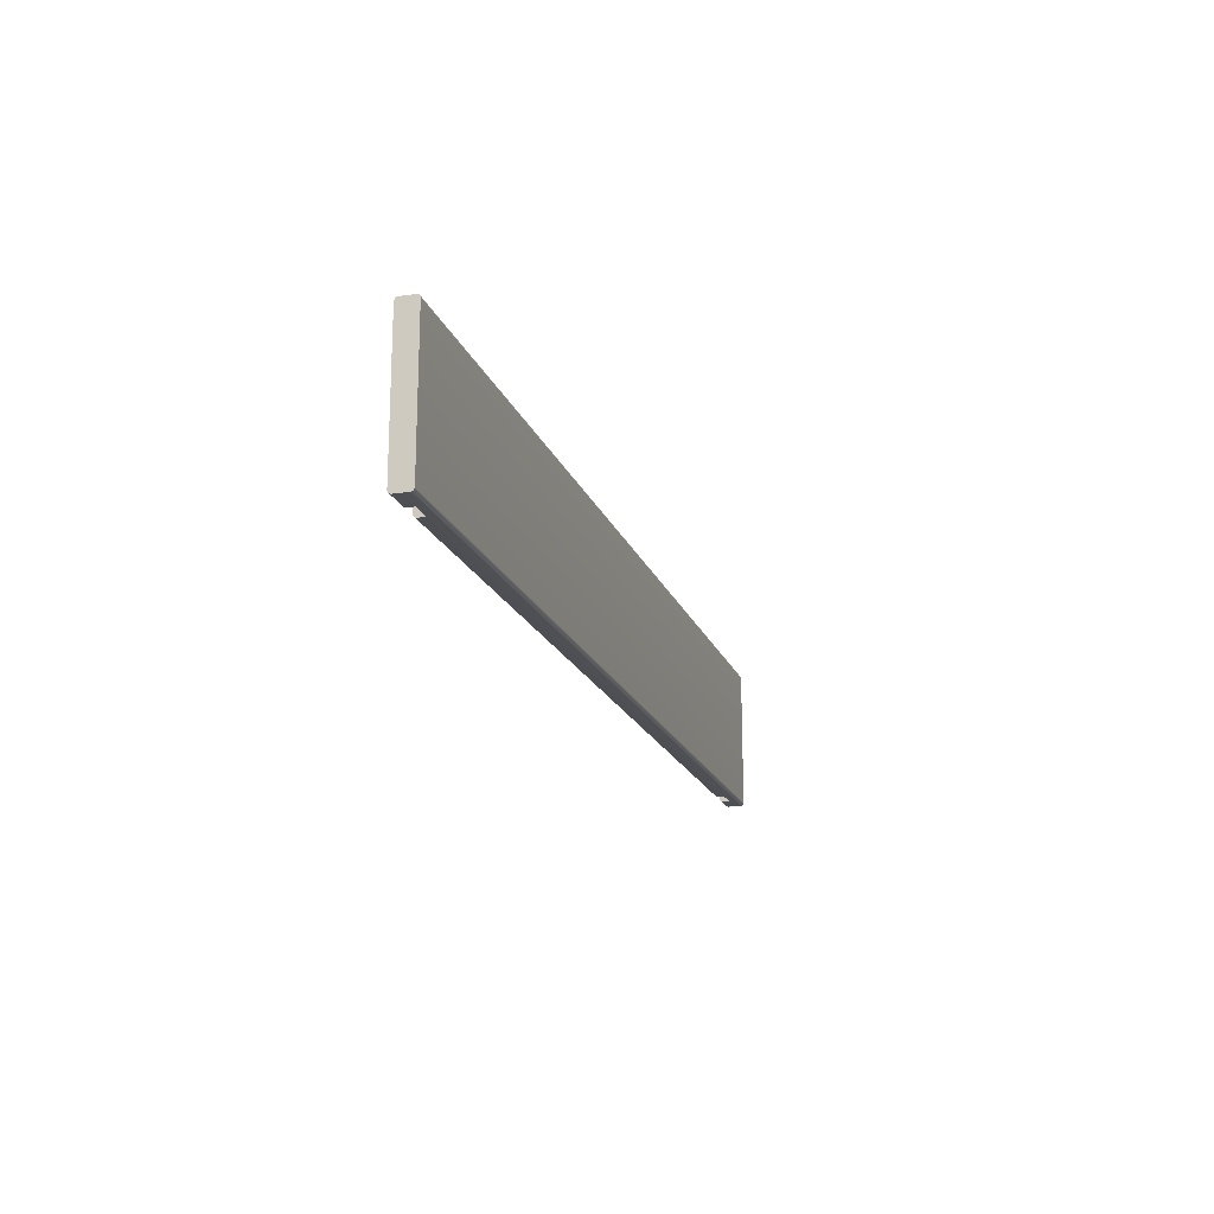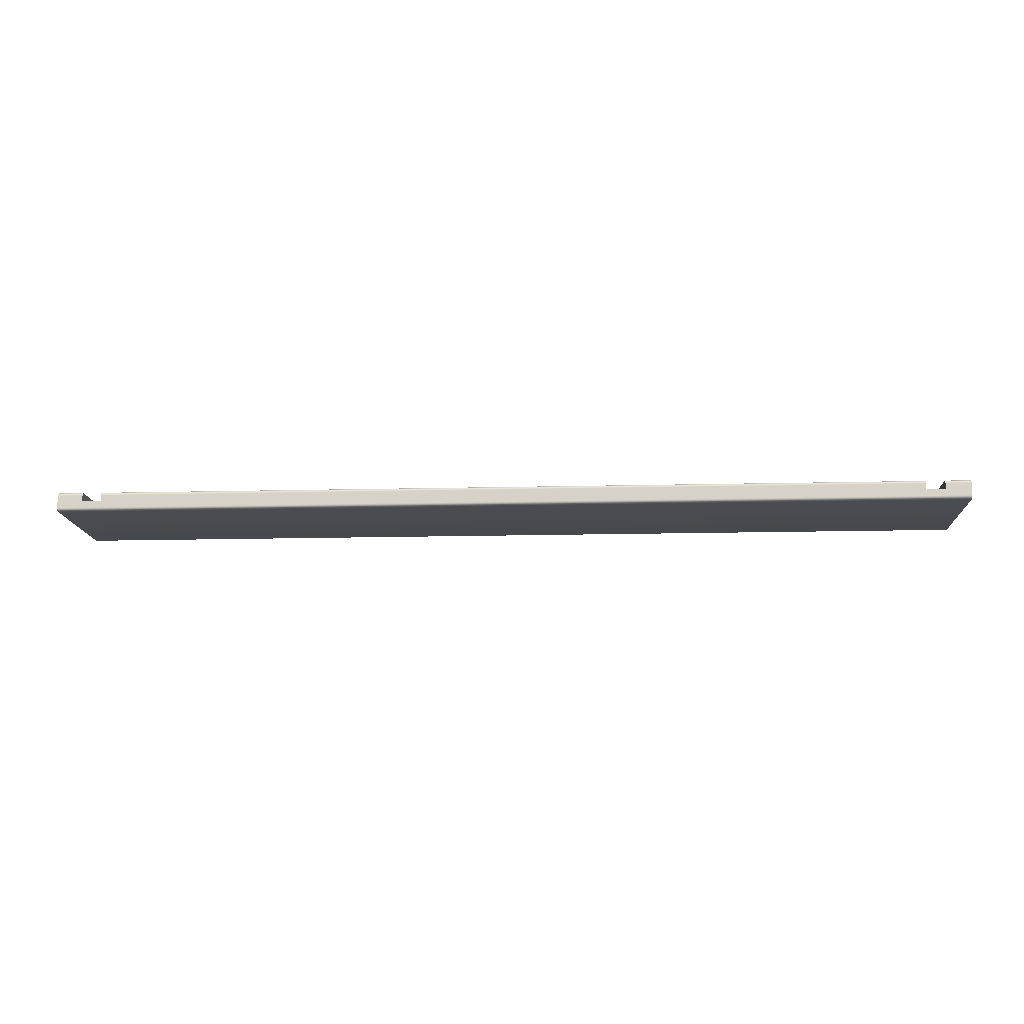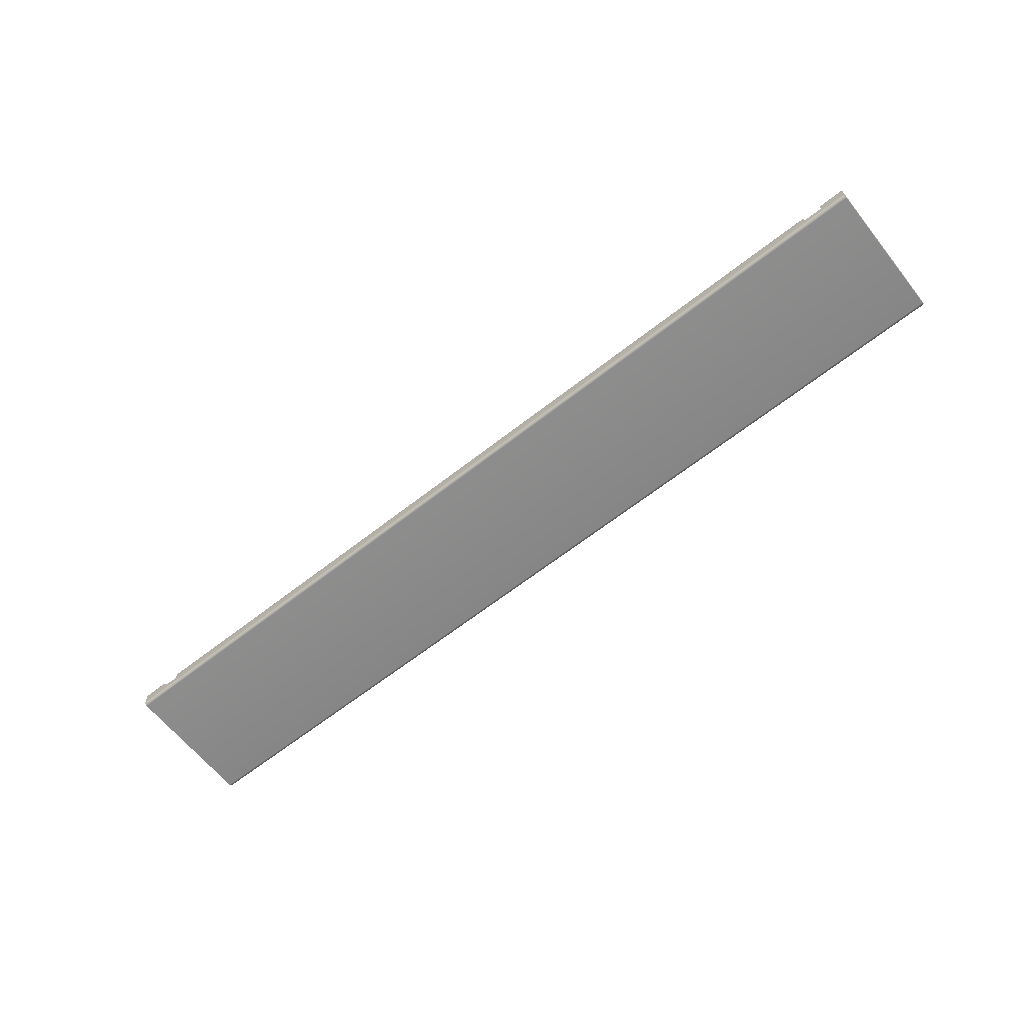
<metadata>
{"format":"obj","ext":"obj","renderer":"f3d","projection":"perspective","resolution":1024,"background":"white","views":[{"elev":-18.5,"azim":106.7,"up":"+Y"},{"elev":-13.7,"azim":-176.7,"up":"+Z"},{"elev":-63.4,"azim":38.5,"up":"+Z"}]}
</metadata>
<code>
o mesh2/mesh2-geometry#mesh2-geometry
v 0.7616 -0.2715 -0.3528
v 0.805 -0.2715 -0.3528
v 0.7616 -0.04378 -0.3528
v 0.805 -0.2722 -0.3529
v 0.805 -0.04378 -0.3528
v 0.7616 -0.2722 -0.3529
v 0.805 -0.04307 -0.3529
v 0.7616 -0.04307 -0.3529
v 0.805 -0.2729 -0.353
v 0.805 -0.04238 -0.353
v 0.7616 -0.2729 -0.353
v 0.7616 -0.04238 -0.353
v 0.805 -0.2736 -0.3532
v 0.805 -0.04171 -0.3532
v 0.7616 -0.04171 -0.3532
v 0.7616 -0.2736 -0.3532
v 0.805 -0.2742 -0.3535
v 0.805 -0.04107 -0.3535
v 0.7616 -0.04107 -0.3535
v 0.7616 -0.2742 -0.3535
v 0.805 -0.2748 -0.3539
v 0.805 -0.04048 -0.3539
v 0.7616 -0.04048 -0.3539
v 0.7616 -0.2748 -0.3539
v 0.805 -0.2753 -0.3544
v 0.805 -0.03995 -0.3544
v 0.7616 -0.03995 -0.3544
v 0.7616 -0.2753 -0.3544
v 0.7616 -0.2758 -0.3549
v 0.805 -0.03948 -0.3549
v 0.805 -0.2758 -0.3549
v 0.7616 -0.03948 -0.3549
v 0.7616 -0.2762 -0.3555
v 0.805 -0.03909 -0.3555
v 0.805 -0.2762 -0.3555
v 0.7616 -0.03909 -0.3555
v 0.7616 -0.2765 -0.3562
v 0.805 -0.03877 -0.3562
v 0.805 -0.2765 -0.3562
v 0.7616 -0.03877 -0.3562
v 0.7616 -0.2767 -0.3568
v 0.805 -0.03854 -0.3568
v 0.805 -0.2767 -0.3568
v 0.7616 -0.03854 -0.3568
v 0.7616 -0.2769 -0.3575
v 0.805 -0.03841 -0.3575
v 0.805 -0.2769 -0.3575
v 0.7616 -0.03841 -0.3575
v 0.7616 -0.2769 -0.3582
v 0.805 -0.03836 -0.3582
v 0.805 -0.2769 -0.3582
v 0.7616 -0.03836 -0.3582
v 0.7616 -0.2769 -0.3691
v 0.805 -0.03836 -0.3799
v 0.805 -0.2769 -0.3799
v 0.7616 -0.03836 -0.3691
v 0.7291 -0.2769 -0.3691
v 0.805 -0.03841 -0.3806
v 0.7291 -0.03836 -0.3691
v -0.6805 -0.2769 -0.3691
v 0.805 -0.2769 -0.3806
v -0.7564 -0.03836 -0.3799
v -0.6805 -0.03836 -0.3582
v 0.7291 -0.2769 -0.3582
v -0.7131 -0.2769 -0.3691
v -0.7564 -0.2769 -0.3806
v 0.805 -0.03854 -0.3813
v -0.7564 -0.03841 -0.3806
v -0.7131 -0.03836 -0.3691
v -0.6805 -0.03836 -0.3691
v 0.7291 -0.03836 -0.3582
v -0.6805 -0.2769 -0.3582
v -0.7564 -0.2769 -0.3799
v -0.7564 -0.2767 -0.3813
v 0.805 -0.2767 -0.3813
v -0.7564 -0.03836 -0.3582
v -0.6805 -0.03841 -0.3575
v 0.7291 -0.2769 -0.3575
v -0.7131 -0.2769 -0.3582
v 0.805 -0.03877 -0.382
v -0.7564 -0.03854 -0.3813
v -0.7131 -0.03836 -0.3582
v 0.7291 -0.03841 -0.3575
v -0.6805 -0.2769 -0.3575
v -0.7564 -0.2769 -0.3582
v -0.7564 -0.2765 -0.382
v 0.805 -0.2765 -0.382
v -0.7564 -0.03841 -0.3575
v -0.6805 -0.03854 -0.3568
v 0.7291 -0.2767 -0.3568
v -0.7131 -0.2769 -0.3575
v 0.805 -0.03909 -0.3826
v -0.7564 -0.03877 -0.382
v -0.7131 -0.03841 -0.3575
v 0.7291 -0.03854 -0.3568
v -0.6805 -0.2767 -0.3568
v -0.7564 -0.2769 -0.3575
v -0.7564 -0.2762 -0.3826
v 0.805 -0.2762 -0.3826
v -0.7564 -0.03854 -0.3568
v -0.6805 -0.03877 -0.3562
v 0.7291 -0.2765 -0.3562
v -0.7131 -0.2767 -0.3568
v 0.805 -0.03948 -0.3832
v -0.7564 -0.03909 -0.3826
v -0.7131 -0.03854 -0.3568
v 0.7291 -0.03877 -0.3562
v -0.6805 -0.2765 -0.3562
v -0.7564 -0.2767 -0.3568
v -0.7564 -0.2758 -0.3832
v 0.805 -0.2758 -0.3832
v -0.7564 -0.03877 -0.3562
v -0.6805 -0.03909 -0.3555
v 0.7291 -0.2762 -0.3555
v -0.7131 -0.2765 -0.3562
v 0.805 -0.03995 -0.3838
v -0.7564 -0.03948 -0.3832
v -0.7131 -0.03877 -0.3562
v 0.7291 -0.03909 -0.3555
v -0.6805 -0.2762 -0.3555
v -0.7564 -0.2765 -0.3562
v -0.7564 -0.2753 -0.3838
v 0.805 -0.2753 -0.3838
v -0.7564 -0.03909 -0.3555
v -0.6805 -0.03948 -0.3549
v 0.7291 -0.2758 -0.3549
v -0.7131 -0.2762 -0.3555
v 0.805 -0.04048 -0.3842
v -0.7564 -0.03995 -0.3838
v -0.7131 -0.03909 -0.3555
v 0.7291 -0.03948 -0.3549
v -0.6805 -0.2758 -0.3549
v -0.7564 -0.2762 -0.3555
v 0.805 -0.2748 -0.3842
v -0.7564 -0.04048 -0.3842
v -0.7564 -0.03948 -0.3549
v -0.6805 -0.03995 -0.3544
v 0.7291 -0.2753 -0.3544
v -0.7131 -0.2758 -0.3549
v -0.7564 -0.2748 -0.3842
v 0.805 -0.04107 -0.3846
v -0.7564 -0.04107 -0.3846
v -0.7131 -0.03948 -0.3549
v 0.7291 -0.03995 -0.3544
v -0.6805 -0.2753 -0.3544
v -0.7564 -0.2758 -0.3549
v 0.805 -0.2742 -0.3846
v -0.7564 -0.2742 -0.3846
v -0.7564 -0.03995 -0.3544
v 0.7291 -0.04048 -0.3539
v 0.7291 -0.2748 -0.3539
v -0.6805 -0.2748 -0.3539
v -0.7131 -0.2753 -0.3544
v 0.805 -0.04171 -0.3849
v -0.7564 -0.04171 -0.3849
v -0.7564 -0.2736 -0.3849
v -0.7131 -0.03995 -0.3544
v -0.6805 -0.04048 -0.3539
v -0.7564 -0.2753 -0.3544
v 0.805 -0.2736 -0.3849
v -0.7131 -0.04048 -0.3539
v 0.7291 -0.04107 -0.3535
v 0.7291 -0.2742 -0.3535
v -0.6805 -0.2742 -0.3535
v -0.6805 -0.04107 -0.3535
v -0.7131 -0.2748 -0.3539
v -0.7564 -0.2748 -0.3539
v 0.805 -0.04238 -0.3852
v -0.7564 -0.04238 -0.3852
v -0.7564 -0.2729 -0.3852
v 0.805 -0.2729 -0.3852
v -0.7564 -0.04048 -0.3539
v -0.7131 -0.04107 -0.3535
v -0.7131 -0.2742 -0.3535
v 0.7291 -0.04171 -0.3532
v 0.7291 -0.2736 -0.3532
v -0.6805 -0.2736 -0.3532
v -0.6805 -0.04171 -0.3532
v -0.7564 -0.2742 -0.3535
v -0.7564 -0.04107 -0.3535
v 0.805 -0.04307 -0.3853
v -0.7564 -0.04307 -0.3853
v -0.7564 -0.2722 -0.3853
v 0.805 -0.2722 -0.3853
v -0.7131 -0.04171 -0.3532
v -0.7131 -0.2736 -0.3532
v -0.7564 -0.2736 -0.3532
v 0.7291 -0.04238 -0.353
v 0.7291 -0.2729 -0.353
v -0.6805 -0.2729 -0.353
v -0.6805 -0.04238 -0.353
v -0.7564 -0.04171 -0.3532
v 0.805 -0.04378 -0.3853
v -0.7564 -0.04378 -0.3853
v -0.7564 -0.2715 -0.3853
v 0.805 -0.2715 -0.3853
v -0.7131 -0.04238 -0.353
v -0.7131 -0.2729 -0.353
v -0.7564 -0.2729 -0.353
v -0.7564 -0.04238 -0.353
v 0.7291 -0.04307 -0.3529
v 0.7291 -0.2722 -0.3529
v -0.6805 -0.2722 -0.3529
v -0.6805 -0.04307 -0.3529
v -0.7131 -0.04307 -0.3529
v -0.7131 -0.2722 -0.3529
v -0.7564 -0.2722 -0.3529
v -0.7564 -0.04307 -0.3529
v 0.7291 -0.04378 -0.3528
v 0.7291 -0.2715 -0.3528
v -0.6805 -0.2715 -0.3528
v -0.6805 -0.04378 -0.3528
v -0.7131 -0.04378 -0.3528
v -0.7131 -0.2715 -0.3528
v -0.7564 -0.2715 -0.3528
v -0.7564 -0.04378 -0.3528
f 1 2 3
f 2 1 4
f 5 3 2
f 1 3 6
f 6 4 1
f 2 4 7
f 3 5 8
f 5 2 7
f 3 8 6
f 4 6 9
f 7 4 10
f 7 8 5
f 6 8 11
f 11 9 6
f 4 9 10
f 10 12 7
f 8 7 12
f 8 12 11
f 9 11 13
f 10 9 14
f 12 10 15
f 11 12 16
f 16 13 11
f 9 13 14
f 14 15 10
f 12 15 16
f 13 16 17
f 14 13 18
f 15 14 19
f 16 15 20
f 20 17 16
f 13 17 18
f 18 19 14
f 15 19 20
f 17 20 21
f 18 17 22
f 19 18 23
f 20 19 24
f 24 21 20
f 17 21 22
f 22 23 18
f 19 23 24
f 21 24 25
f 22 21 26
f 23 22 27
f 24 23 28
f 28 25 24
f 21 25 26
f 26 27 22
f 23 27 28
f 28 29 25
f 26 25 30
f 26 30 27
f 28 27 29
f 31 25 29
f 25 31 30
f 32 27 30
f 27 32 29
f 29 33 31
f 30 31 34
f 30 34 32
f 29 32 33
f 35 31 33
f 31 35 34
f 36 32 34
f 32 36 33
f 33 37 35
f 34 35 38
f 34 38 36
f 33 36 37
f 39 35 37
f 35 39 38
f 40 36 38
f 36 40 37
f 37 41 39
f 38 39 42
f 38 42 40
f 37 40 41
f 43 39 41
f 39 43 42
f 44 40 42
f 40 44 41
f 41 45 43
f 42 43 46
f 42 46 44
f 41 44 45
f 47 43 45
f 43 47 46
f 48 44 46
f 44 48 45
f 45 49 47
f 46 47 50
f 46 50 48
f 45 48 49
f 51 47 49
f 47 51 50
f 52 48 50
f 48 52 49
f 49 53 51
f 50 51 54
f 50 54 52
f 49 52 53
f 51 53 55
f 51 55 54
f 52 54 56
f 56 53 52
f 53 57 55
f 54 55 58
f 56 54 59
f 56 59 53
f 57 53 59
f 57 60 55
f 55 61 58
f 54 58 62
f 59 54 63
f 57 59 64
f 64 60 57
f 60 65 55
f 61 55 66
f 58 61 67
f 68 62 58
f 54 62 69
f 63 54 70
f 59 63 71
f 71 64 59
f 72 60 64
f 65 60 69
f 55 65 73
f 73 66 55
f 66 74 61
f 61 75 67
f 58 67 68
f 62 68 66
f 76 69 62
f 70 54 69
f 70 60 63
f 63 77 71
f 78 64 71
f 72 63 60
f 64 78 72
f 70 69 60
f 65 69 79
f 65 79 73
f 73 62 66
f 66 68 74
f 75 61 74
f 67 75 80
f 81 68 67
f 69 76 82
f 76 62 73
f 77 63 72
f 83 71 77
f 83 78 71
f 84 72 78
f 82 79 69
f 85 73 79
f 68 81 74
f 74 86 75
f 75 87 80
f 67 80 81
f 76 88 82
f 85 76 73
f 84 77 72
f 77 89 83
f 90 78 83
f 78 90 84
f 91 79 82
f 79 91 85
f 74 81 86
f 87 75 86
f 80 87 92
f 93 81 80
f 88 76 85
f 94 82 88
f 89 77 84
f 95 83 89
f 95 90 83
f 96 84 90
f 94 91 82
f 97 85 91
f 81 93 86
f 86 98 87
f 87 99 92
f 80 92 93
f 97 88 85
f 88 100 94
f 96 89 84
f 89 101 95
f 102 90 95
f 90 102 96
f 103 91 94
f 91 103 97
f 86 93 98
f 99 87 98
f 92 99 104
f 105 93 92
f 100 88 97
f 106 94 100
f 101 89 96
f 107 95 101
f 107 102 95
f 108 96 102
f 106 103 94
f 109 97 103
f 93 105 98
f 98 110 99
f 99 111 104
f 92 104 105
f 109 100 97
f 100 112 106
f 108 101 96
f 101 113 107
f 114 102 107
f 102 114 108
f 115 103 106
f 103 115 109
f 98 105 110
f 111 99 110
f 104 111 116
f 117 105 104
f 112 100 109
f 118 106 112
f 113 101 108
f 119 107 113
f 119 114 107
f 120 108 114
f 118 115 106
f 121 109 115
f 105 117 110
f 110 122 111
f 111 123 116
f 104 116 117
f 121 112 109
f 112 124 118
f 120 113 108
f 113 125 119
f 126 114 119
f 114 126 120
f 127 115 118
f 115 127 121
f 110 117 122
f 123 111 122
f 116 123 128
f 129 117 116
f 124 112 121
f 130 118 124
f 125 113 120
f 131 119 125
f 131 126 119
f 132 120 126
f 130 127 118
f 133 121 127
f 117 129 122
f 123 122 134
f 123 134 128
f 128 135 116
f 129 116 135
f 133 124 121
f 124 136 130
f 132 125 120
f 125 137 131
f 138 126 131
f 126 138 132
f 139 127 130
f 127 139 133
f 122 129 140
f 140 134 122
f 128 134 141
f 135 128 142
f 129 135 140
f 136 124 133
f 143 130 136
f 137 125 132
f 144 131 137
f 144 138 131
f 145 132 138
f 143 139 130
f 146 133 139
f 134 140 147
f 134 147 141
f 141 142 128
f 135 142 148
f 140 135 148
f 146 136 133
f 136 149 143
f 145 137 132
f 144 137 150
f 151 138 144
f 145 138 152
f 153 139 143
f 139 153 146
f 148 147 140
f 141 147 154
f 142 141 155
f 148 142 156
f 149 136 146
f 157 143 149
f 158 137 145
f 158 150 137
f 150 151 144
f 151 152 138
f 152 158 145
f 157 153 143
f 159 146 153
f 147 148 160
f 147 160 154
f 154 155 141
f 142 155 156
f 156 160 148
f 159 149 146
f 157 149 161
f 150 158 162
f 163 151 150
f 152 151 164
f 165 158 152
f 166 153 157
f 159 153 167
f 154 160 168
f 155 154 169
f 156 155 170
f 160 156 171
f 172 149 159
f 172 161 149
f 161 166 157
f 165 162 158
f 162 163 150
f 163 164 151
f 164 165 152
f 166 167 153
f 167 172 159
f 160 171 168
f 168 169 154
f 155 169 170
f 170 171 156
f 161 172 173
f 174 166 161
f 162 165 175
f 176 163 162
f 164 163 177
f 178 165 164
f 167 166 179
f 180 172 167
f 168 171 181
f 169 168 182
f 170 169 183
f 171 170 184
f 180 173 172
f 173 174 161
f 174 179 166
f 178 175 165
f 175 176 162
f 176 177 163
f 177 178 164
f 179 180 167
f 171 184 181
f 181 182 168
f 169 182 183
f 183 184 170
f 173 180 185
f 186 174 173
f 179 174 187
f 175 178 188
f 189 176 175
f 177 176 190
f 191 178 177
f 192 180 179
f 181 184 193
f 182 181 194
f 183 182 195
f 184 183 196
f 192 185 180
f 185 186 173
f 186 187 174
f 187 192 179
f 191 188 178
f 188 189 175
f 189 190 176
f 190 191 177
f 196 193 184
f 193 194 181
f 194 195 182
f 195 196 183
f 185 192 197
f 198 186 185
f 187 186 199
f 200 192 187
f 188 191 201
f 202 189 188
f 190 189 203
f 204 191 190
f 196 195 193
f 194 193 195
f 200 197 192
f 197 198 185
f 198 199 186
f 199 200 187
f 204 201 191
f 201 202 188
f 202 203 189
f 203 204 190
f 197 200 205
f 206 198 197
f 199 198 207
f 208 200 199
f 201 204 209
f 210 202 201
f 203 202 211
f 212 204 203
f 208 205 200
f 205 206 197
f 206 207 198
f 207 208 199
f 212 209 204
f 209 210 201
f 210 211 202
f 211 212 203
f 205 208 213
f 214 206 205
f 207 206 215
f 216 208 207
f 209 212 210
f 211 210 212
f 216 213 208
f 213 214 205
f 214 215 206
f 215 216 207
f 213 216 214
f 215 214 216
f 3 2 1
f 4 1 2
f 2 3 5
f 6 3 1
f 1 4 6
f 7 4 2
f 8 5 3
f 7 2 5
f 6 8 3
f 9 6 4
f 10 4 7
f 5 8 7
f 11 8 6
f 6 9 11
f 10 9 4
f 7 12 10
f 12 7 8
f 11 12 8
f 13 11 9
f 14 9 10
f 15 10 12
f 16 12 11
f 11 13 16
f 14 13 9
f 10 15 14
f 16 15 12
f 17 16 13
f 18 13 14
f 19 14 15
f 20 15 16
f 16 17 20
f 18 17 13
f 14 19 18
f 20 19 15
f 21 20 17
f 22 17 18
f 23 18 19
f 24 19 20
f 20 21 24
f 22 21 17
f 18 23 22
f 24 23 19
f 25 24 21
f 26 21 22
f 27 22 23
f 28 23 24
f 24 25 28
f 26 25 21
f 22 27 26
f 28 27 23
f 25 29 28
f 30 25 26
f 27 30 26
f 29 27 28
f 29 25 31
f 30 31 25
f 30 27 32
f 29 32 27
f 31 33 29
f 34 31 30
f 32 34 30
f 33 32 29
f 33 31 35
f 34 35 31
f 34 32 36
f 33 36 32
f 35 37 33
f 38 35 34
f 36 38 34
f 37 36 33
f 37 35 39
f 38 39 35
f 38 36 40
f 37 40 36
f 39 41 37
f 42 39 38
f 40 42 38
f 41 40 37
f 41 39 43
f 42 43 39
f 42 40 44
f 41 44 40
f 43 45 41
f 46 43 42
f 44 46 42
f 45 44 41
f 45 43 47
f 46 47 43
f 46 44 48
f 45 48 44
f 47 49 45
f 50 47 46
f 48 50 46
f 49 48 45
f 49 47 51
f 50 51 47
f 50 48 52
f 49 52 48
f 51 53 49
f 54 51 50
f 52 54 50
f 53 52 49
f 55 53 51
f 54 55 51
f 56 54 52
f 52 53 56
f 55 57 53
f 58 55 54
f 59 54 56
f 53 59 56
f 59 53 57
f 55 60 57
f 58 61 55
f 62 58 54
f 63 54 59
f 64 59 57
f 57 60 64
f 55 65 60
f 66 55 61
f 67 61 58
f 58 62 68
f 69 62 54
f 70 54 63
f 71 63 59
f 59 64 71
f 64 60 72
f 69 60 65
f 73 65 55
f 55 66 73
f 61 74 66
f 67 75 61
f 68 67 58
f 66 68 62
f 62 69 76
f 69 54 70
f 63 60 70
f 71 77 63
f 71 64 78
f 60 63 72
f 72 78 64
f 60 69 70
f 79 69 65
f 73 79 65
f 66 62 73
f 74 68 66
f 74 61 75
f 80 75 67
f 67 68 81
f 82 76 69
f 73 62 76
f 72 63 77
f 77 71 83
f 71 78 83
f 78 72 84
f 69 79 82
f 79 73 85
f 74 81 68
f 75 86 74
f 80 87 75
f 81 80 67
f 82 88 76
f 73 76 85
f 72 77 84
f 83 89 77
f 83 78 90
f 84 90 78
f 82 79 91
f 85 91 79
f 86 81 74
f 86 75 87
f 92 87 80
f 80 81 93
f 85 76 88
f 88 82 94
f 84 77 89
f 89 83 95
f 83 90 95
f 90 84 96
f 82 91 94
f 91 85 97
f 86 93 81
f 87 98 86
f 92 99 87
f 93 92 80
f 85 88 97
f 94 100 88
f 84 89 96
f 95 101 89
f 95 90 102
f 96 102 90
f 94 91 103
f 97 103 91
f 98 93 86
f 98 87 99
f 104 99 92
f 92 93 105
f 97 88 100
f 100 94 106
f 96 89 101
f 101 95 107
f 95 102 107
f 102 96 108
f 94 103 106
f 103 97 109
f 98 105 93
f 99 110 98
f 104 111 99
f 105 104 92
f 97 100 109
f 106 112 100
f 96 101 108
f 107 113 101
f 107 102 114
f 108 114 102
f 106 103 115
f 109 115 103
f 110 105 98
f 110 99 111
f 116 111 104
f 104 105 117
f 109 100 112
f 112 106 118
f 108 101 113
f 113 107 119
f 107 114 119
f 114 108 120
f 106 115 118
f 115 109 121
f 110 117 105
f 111 122 110
f 116 123 111
f 117 116 104
f 109 112 121
f 118 124 112
f 108 113 120
f 119 125 113
f 119 114 126
f 120 126 114
f 118 115 127
f 121 127 115
f 122 117 110
f 122 111 123
f 128 123 116
f 116 117 129
f 121 112 124
f 124 118 130
f 120 113 125
f 125 119 131
f 119 126 131
f 126 120 132
f 118 127 130
f 127 121 133
f 122 129 117
f 134 122 123
f 128 134 123
f 116 135 128
f 135 116 129
f 121 124 133
f 130 136 124
f 120 125 132
f 131 137 125
f 131 126 138
f 132 138 126
f 130 127 139
f 133 139 127
f 140 129 122
f 122 134 140
f 141 134 128
f 142 128 135
f 140 135 129
f 133 124 136
f 136 130 143
f 132 125 137
f 137 131 144
f 131 138 144
f 138 132 145
f 130 139 143
f 139 133 146
f 147 140 134
f 141 147 134
f 128 142 141
f 148 142 135
f 148 135 140
f 133 136 146
f 143 149 136
f 132 137 145
f 150 137 144
f 144 138 151
f 152 138 145
f 143 139 153
f 146 153 139
f 140 147 148
f 154 147 141
f 155 141 142
f 156 142 148
f 146 136 149
f 149 143 157
f 145 137 158
f 137 150 158
f 144 151 150
f 138 152 151
f 145 158 152
f 143 153 157
f 153 146 159
f 160 148 147
f 154 160 147
f 141 155 154
f 156 155 142
f 148 160 156
f 146 149 159
f 161 149 157
f 162 158 150
f 150 151 163
f 164 151 152
f 152 158 165
f 157 153 166
f 167 153 159
f 168 160 154
f 169 154 155
f 170 155 156
f 171 156 160
f 159 149 172
f 149 161 172
f 157 166 161
f 158 162 165
f 150 163 162
f 151 164 163
f 152 165 164
f 153 167 166
f 159 172 167
f 168 171 160
f 154 169 168
f 170 169 155
f 156 171 170
f 173 172 161
f 161 166 174
f 175 165 162
f 162 163 176
f 177 163 164
f 164 165 178
f 179 166 167
f 167 172 180
f 181 171 168
f 182 168 169
f 183 169 170
f 184 170 171
f 172 173 180
f 161 174 173
f 166 179 174
f 165 175 178
f 162 176 175
f 163 177 176
f 164 178 177
f 167 180 179
f 181 184 171
f 168 182 181
f 183 182 169
f 170 184 183
f 185 180 173
f 173 174 186
f 187 174 179
f 188 178 175
f 175 176 189
f 190 176 177
f 177 178 191
f 179 180 192
f 193 184 181
f 194 181 182
f 195 182 183
f 196 183 184
f 180 185 192
f 173 186 185
f 174 187 186
f 179 192 187
f 178 188 191
f 175 189 188
f 176 190 189
f 177 191 190
f 184 193 196
f 181 194 193
f 182 195 194
f 183 196 195
f 197 192 185
f 185 186 198
f 199 186 187
f 187 192 200
f 201 191 188
f 188 189 202
f 203 189 190
f 190 191 204
f 193 195 196
f 195 193 194
f 192 197 200
f 185 198 197
f 186 199 198
f 187 200 199
f 191 201 204
f 188 202 201
f 189 203 202
f 190 204 203
f 205 200 197
f 197 198 206
f 207 198 199
f 199 200 208
f 209 204 201
f 201 202 210
f 211 202 203
f 203 204 212
f 200 205 208
f 197 206 205
f 198 207 206
f 199 208 207
f 204 209 212
f 201 210 209
f 202 211 210
f 203 212 211
f 213 208 205
f 205 206 214
f 215 206 207
f 207 208 216
f 210 212 209
f 212 210 211
f 208 213 216
f 205 214 213
f 206 215 214
f 207 216 215
f 214 216 213
f 216 214 215

</code>
